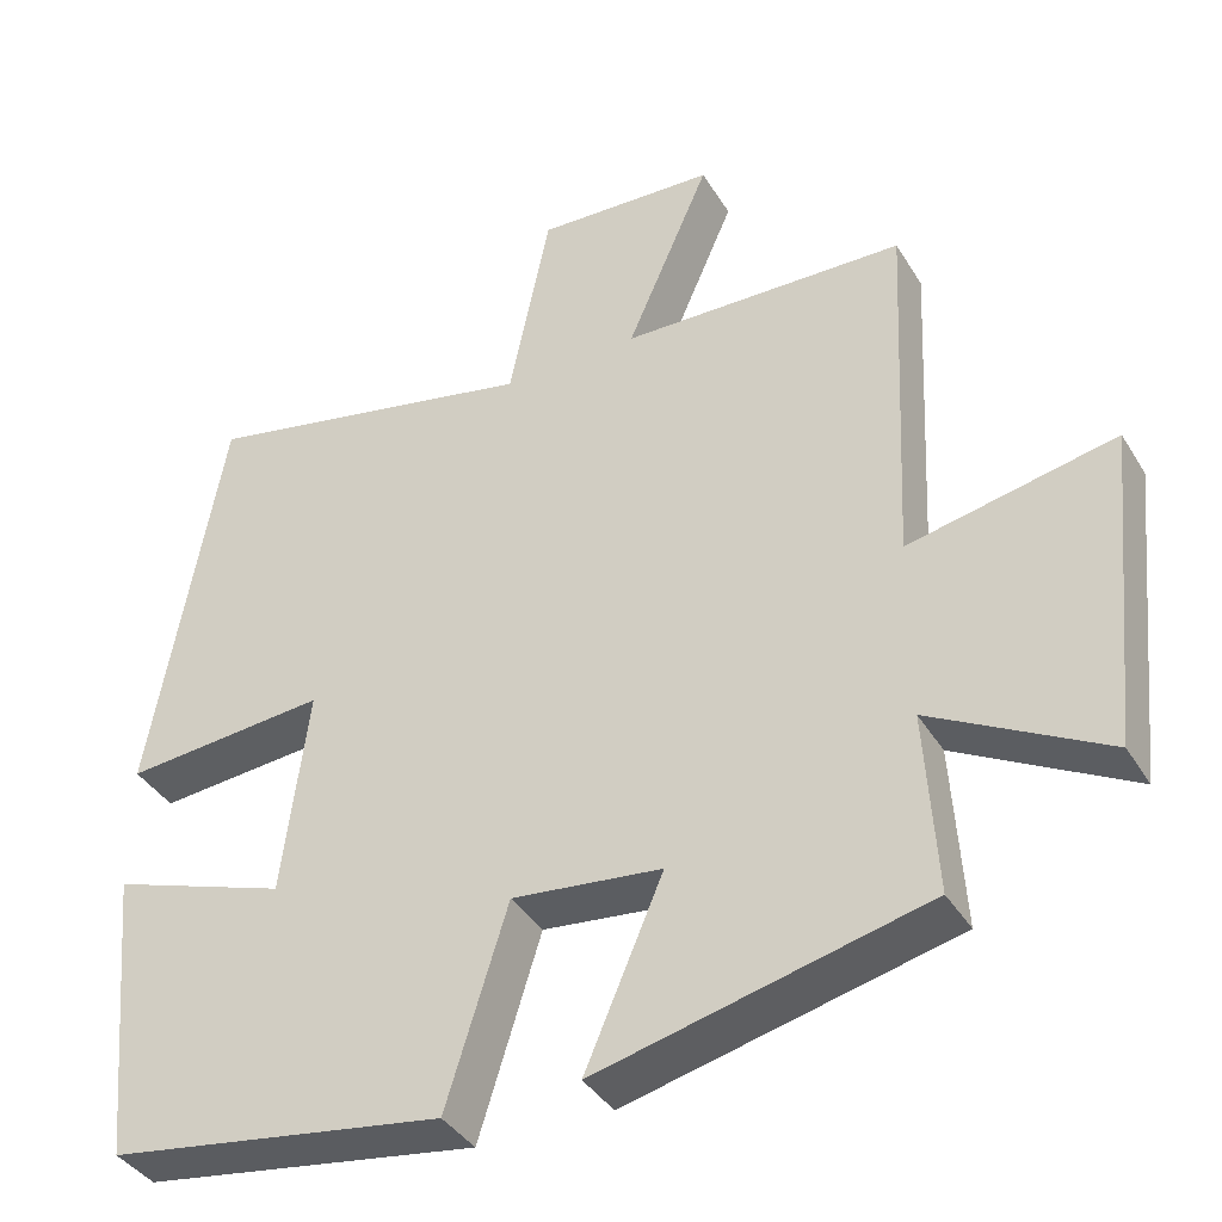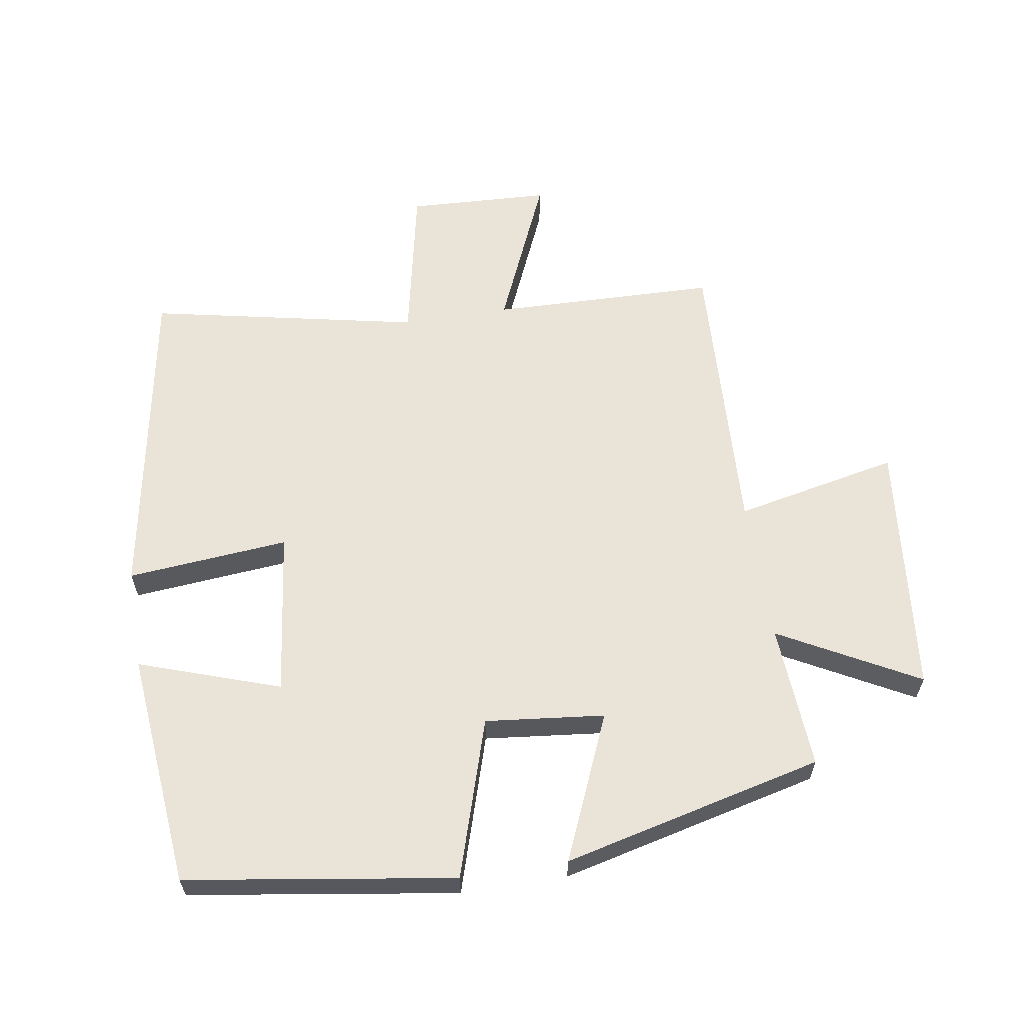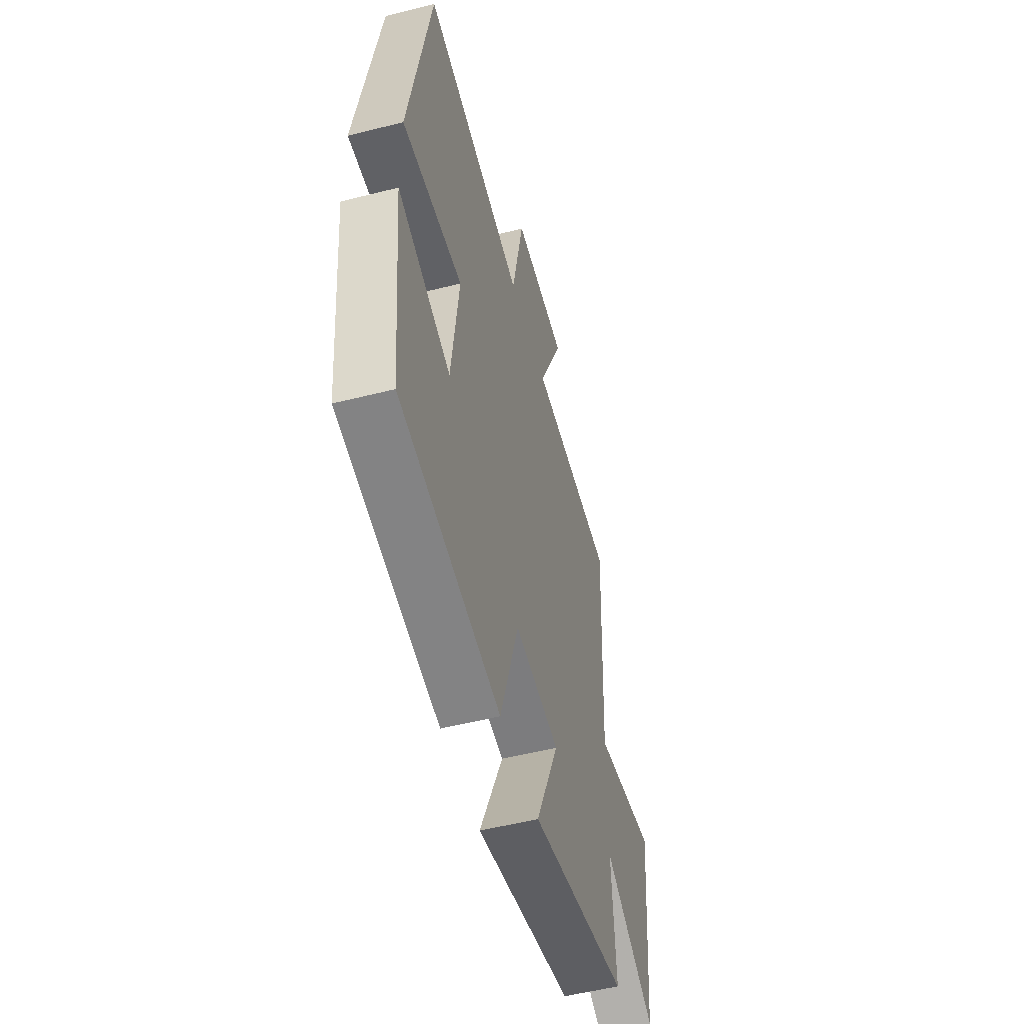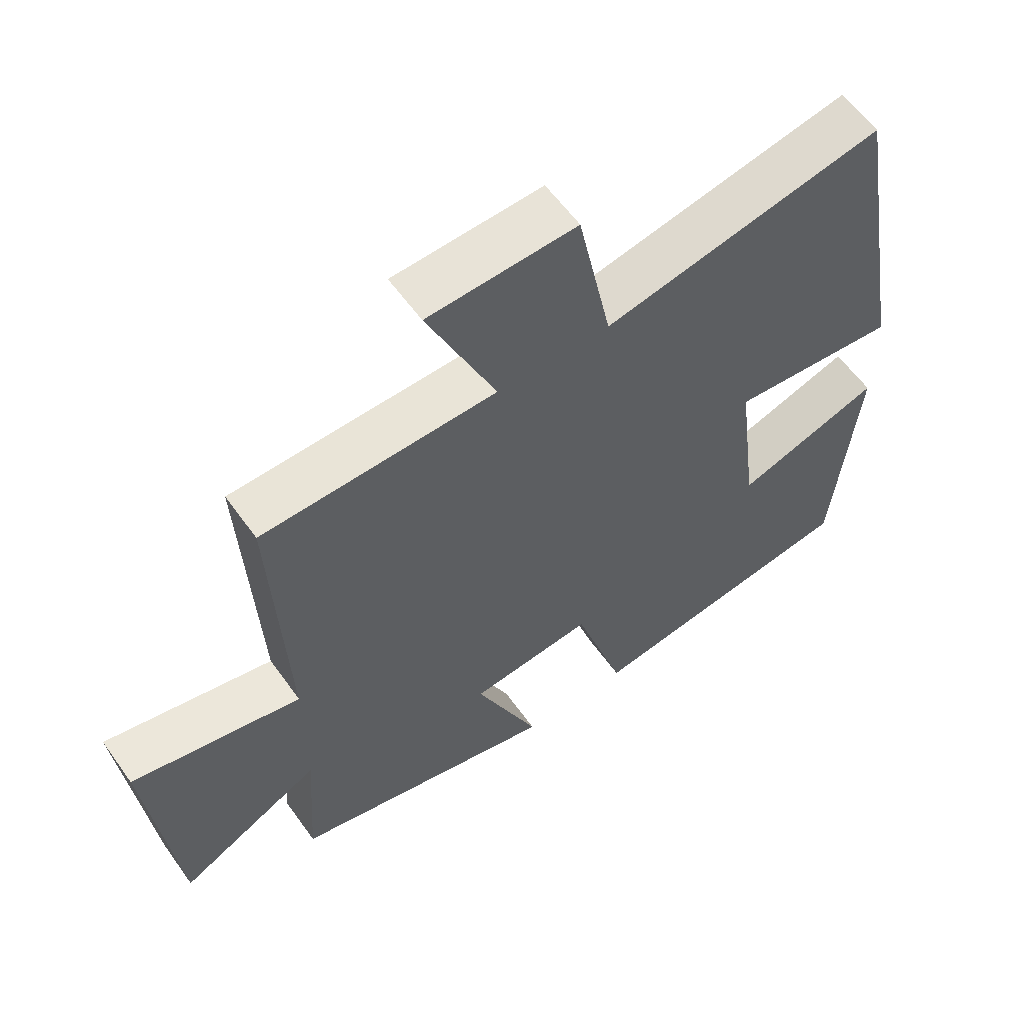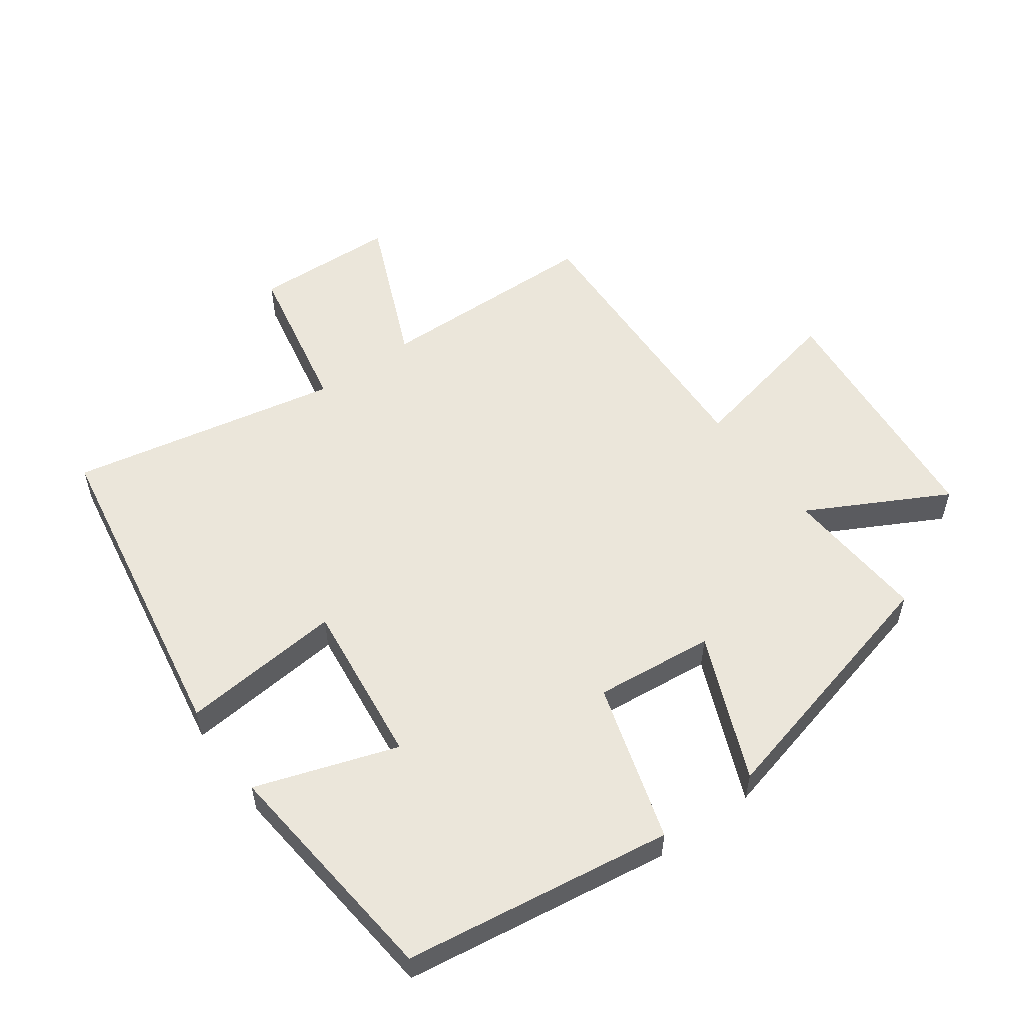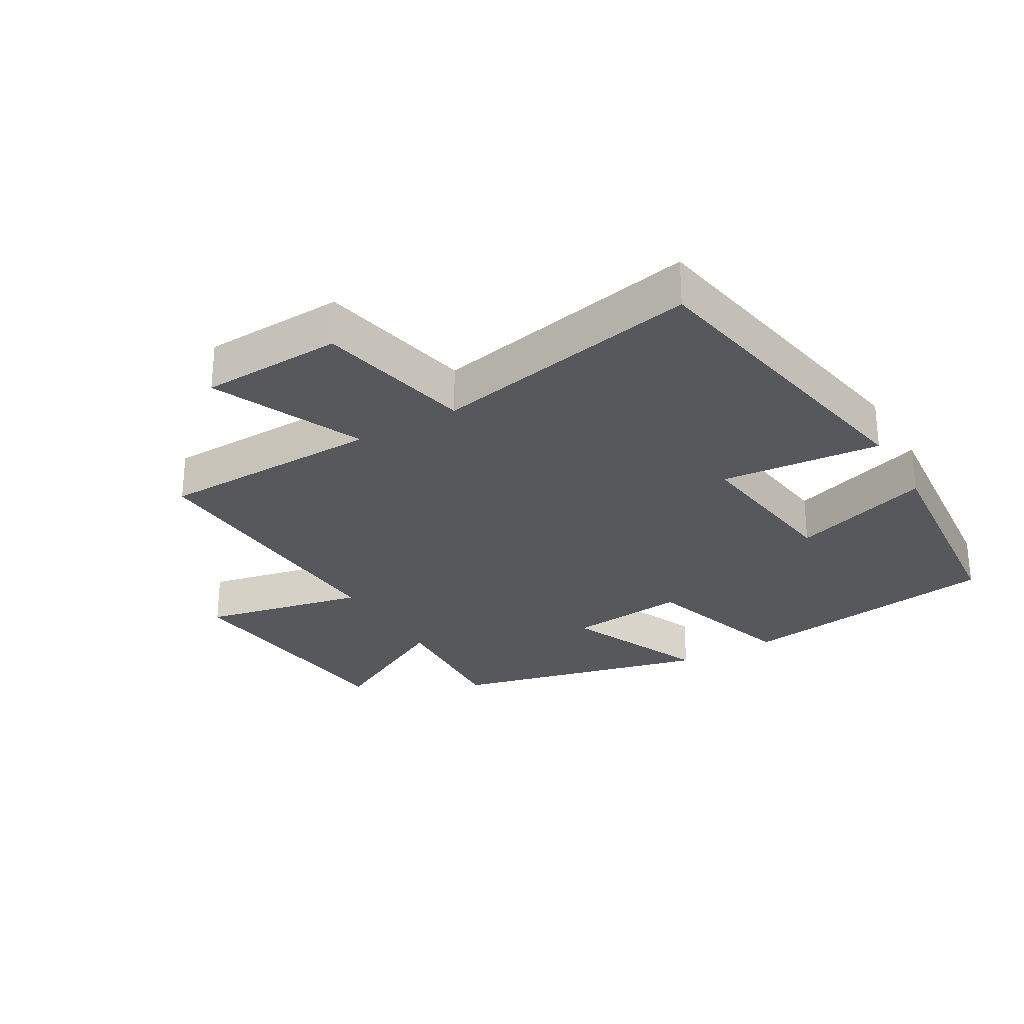
<metadata>
{"format":"obj","ext":"obj","renderer":"f3d","projection":"perspective","resolution":1024,"background":"white","views":[{"elev":-38.7,"azim":-151.8,"up":"+Z"},{"elev":61.1,"azim":170.9,"up":"+Y"},{"elev":-53.1,"azim":105.2,"up":"+Z"},{"elev":59.1,"azim":-35.3,"up":"+Z"},{"elev":54.7,"azim":143.7,"up":"+Y"},{"elev":-27.8,"azim":30.3,"up":"+Y"}]}
</metadata>
<code>
v 0.465 0.07 -0.437
v 0.052 0.07 -0.5
v -0.024 0.07 -0.256
v -0.208 0.07 -0.276
v -0.112 0.07 -0.5
v -0.514 0.07 -0.403
v -0.5 0.07 -0.18
v -0.713 0.07 -0.295
v -0.753 0.07 0.097
v -0.5 0.07 0.044
v -0.521 0.07 0.491
v -0.173 0.07 0.5
v -0.275 0.07 0.734
v -0.055 0.07 0.744
v -0.005 0.07 0.5
v 0.412 0.07 0.586
v 0.5 0.07 0.084
v 0.251 0.07 0.106
v 0.283 0.07 -0.148
v 0.5 0.07 -0.074
v 0.465 0 -0.437
v 0.052 0 -0.5
v -0.024 0 -0.256
v -0.208 0 -0.276
v -0.112 0 -0.5
v -0.514 0 -0.403
v -0.5 0 -0.18
v -0.713 0 -0.295
v -0.753 0 0.097
v -0.5 0 0.044
v -0.521 0 0.491
v -0.173 0 0.5
v -0.275 0 0.734
v -0.055 0 0.744
v -0.005 0 0.5
v 0.412 0 0.586
v 0.5 0 0.084
v 0.251 0 0.106
v 0.283 0 -0.148
v 0.5 0 -0.074
f 1 2 3
f 20 1 3
f 19 20 3
f 18 19 3 4
f 15 16 17 18
f 15 18 4
f 12 13 14 15
f 12 15 4
f 11 12 4
f 10 11 4
f 7 8 9 10
f 7 10 4 5
f 5 6 7
f 23 22 21
f 23 21 40
f 23 40 39
f 24 23 39 38
f 38 37 36 35
f 24 38 35
f 35 34 33 32
f 24 35 32
f 24 32 31
f 24 31 30
f 30 29 28 27
f 25 24 30 27
f 27 26 25
f 1 21 22 2
f 2 22 23 3
f 3 23 24 4
f 4 24 25 5
f 5 25 26 6
f 6 26 27 7
f 7 27 28 8
f 8 28 29 9
f 9 29 30 10
f 10 30 31 11
f 11 31 32 12
f 12 32 33 13
f 13 33 34 14
f 14 34 35 15
f 15 35 36 16
f 16 36 37 17
f 17 37 38 18
f 18 38 39 19
f 19 39 40 20
f 20 40 21 1

</code>
